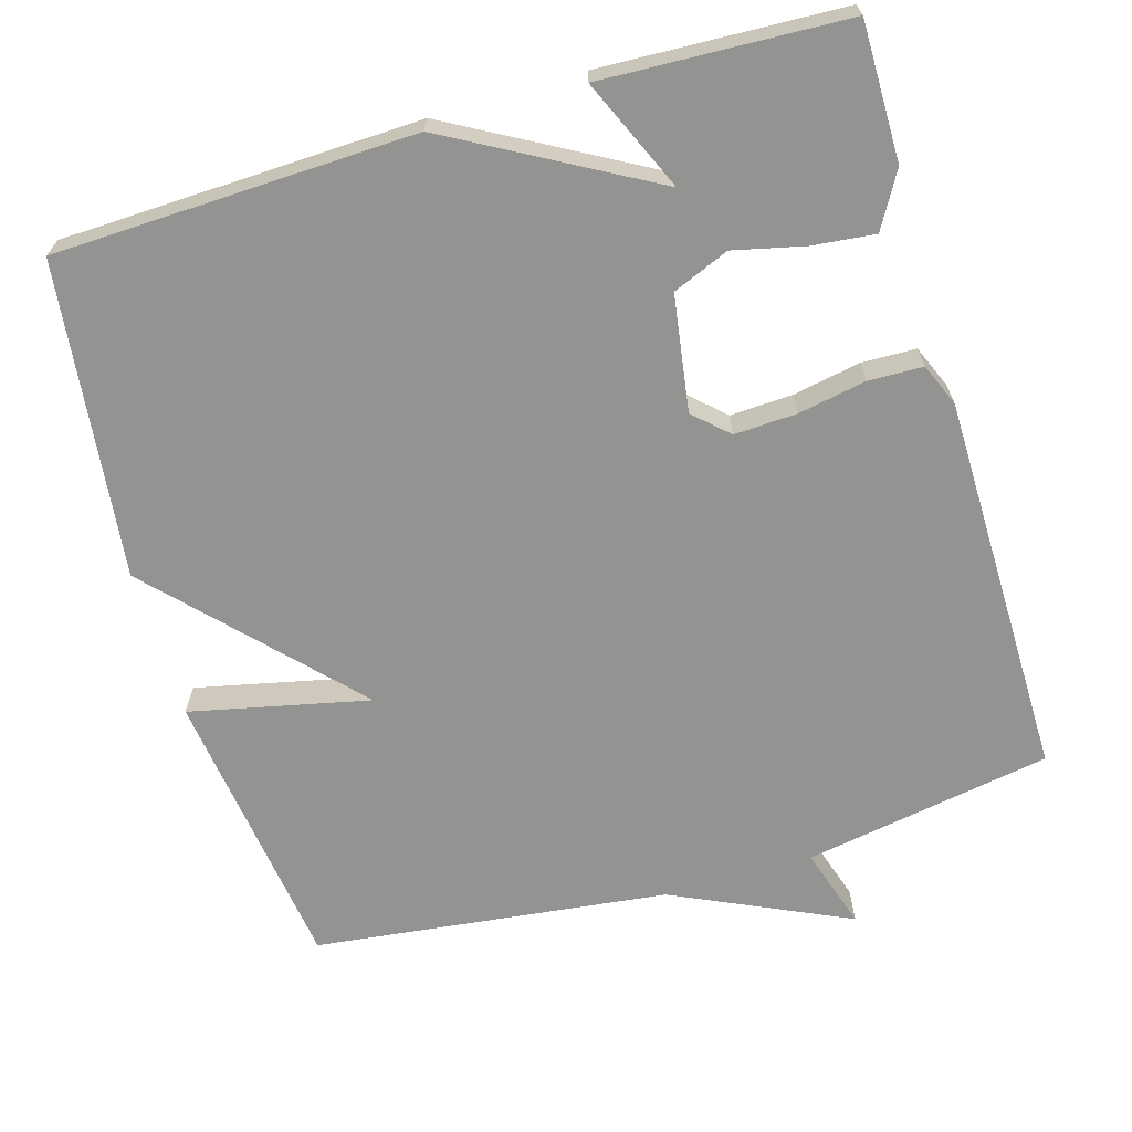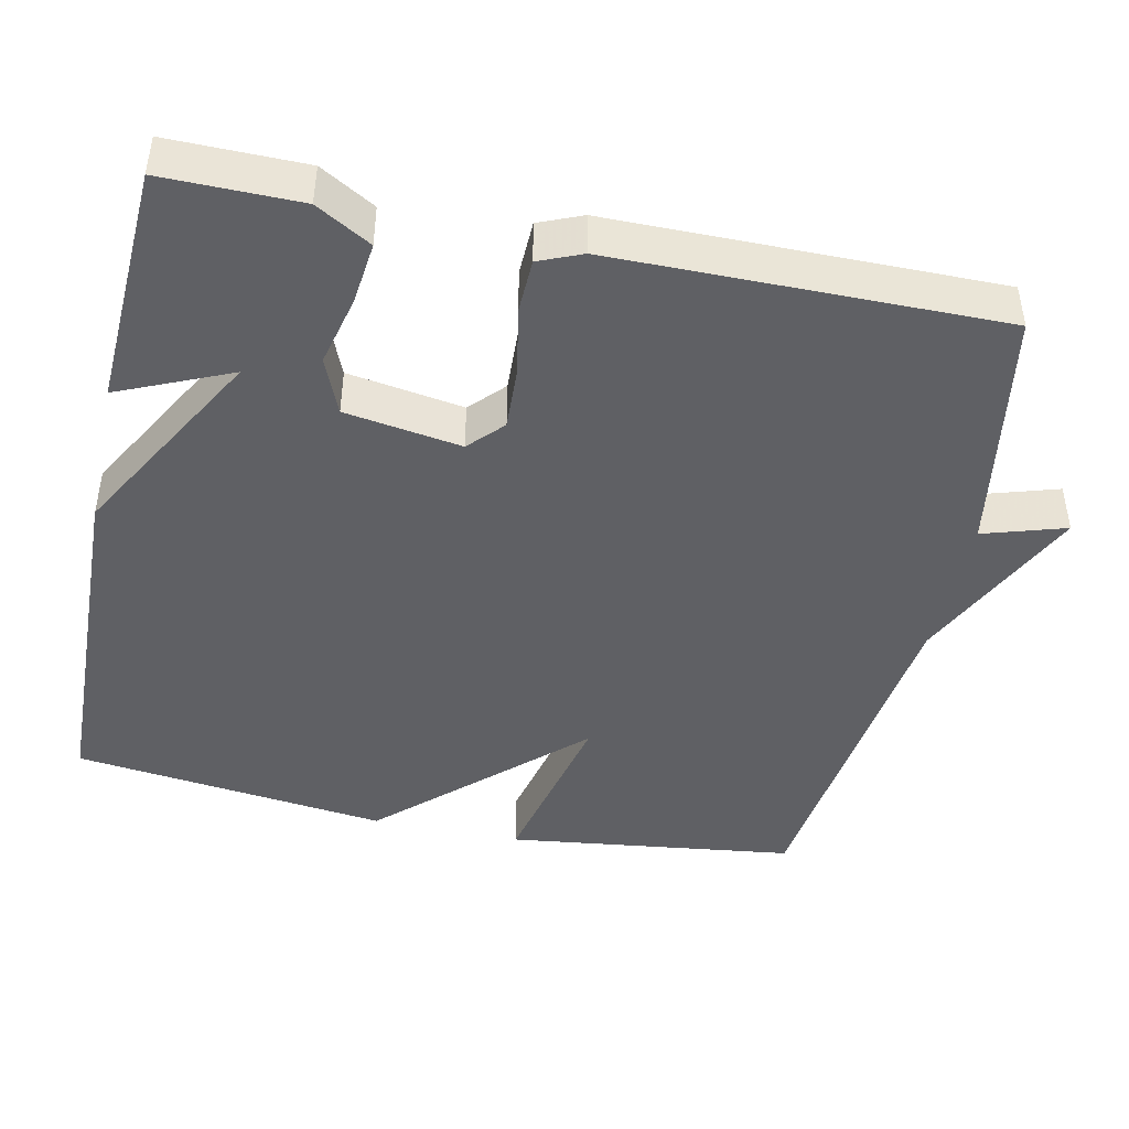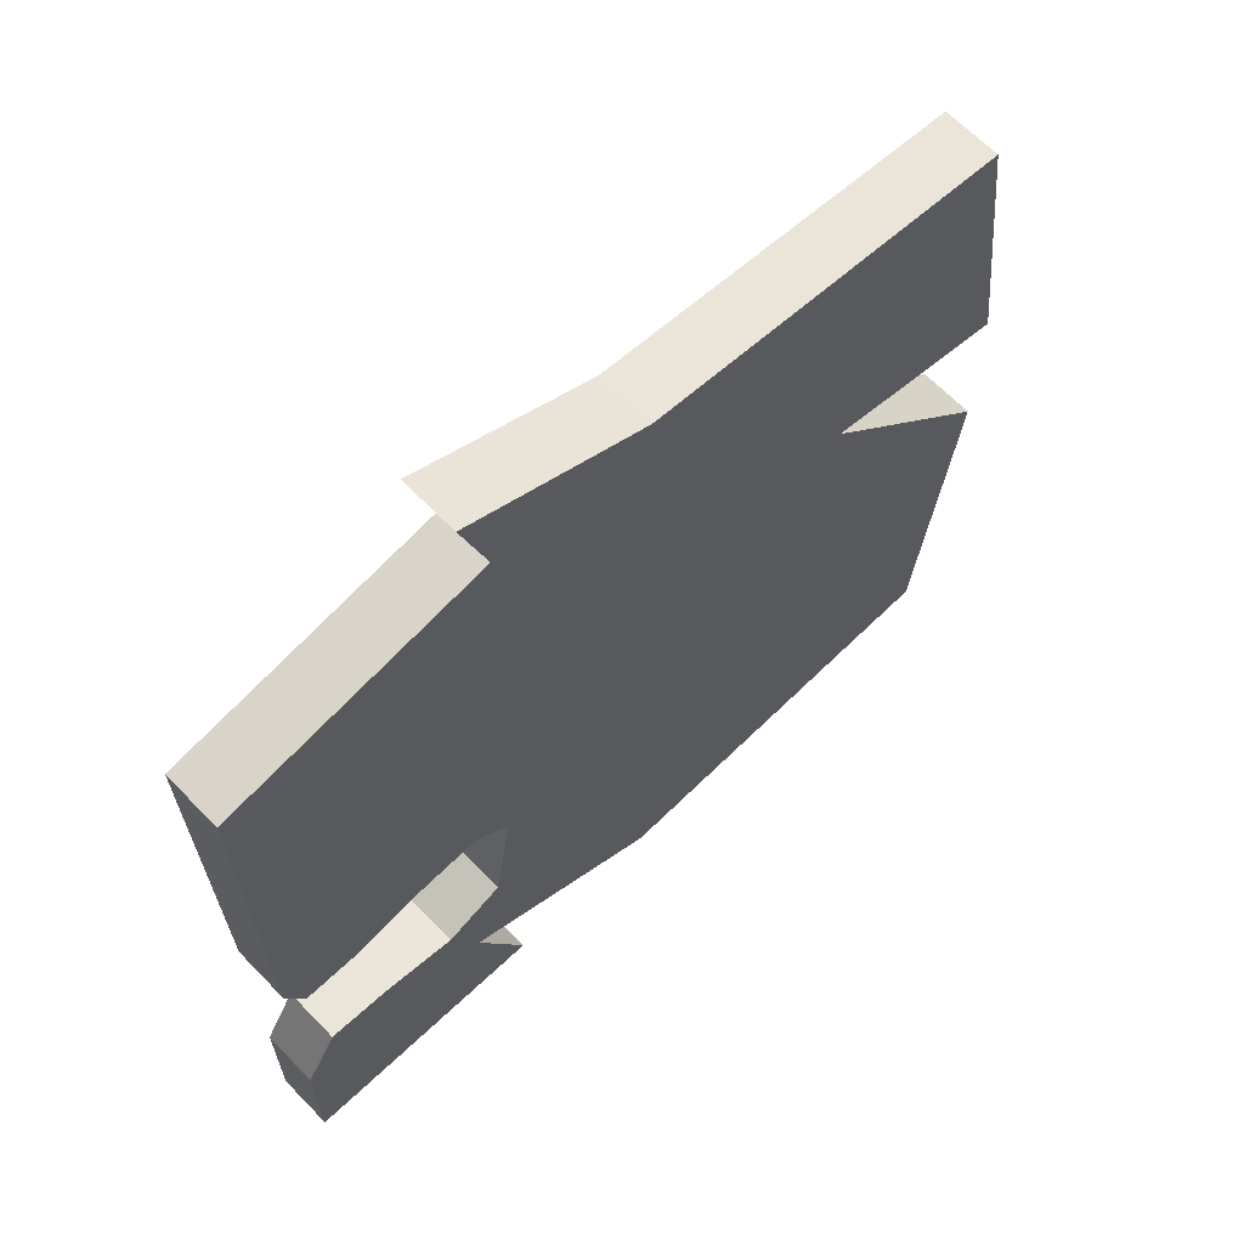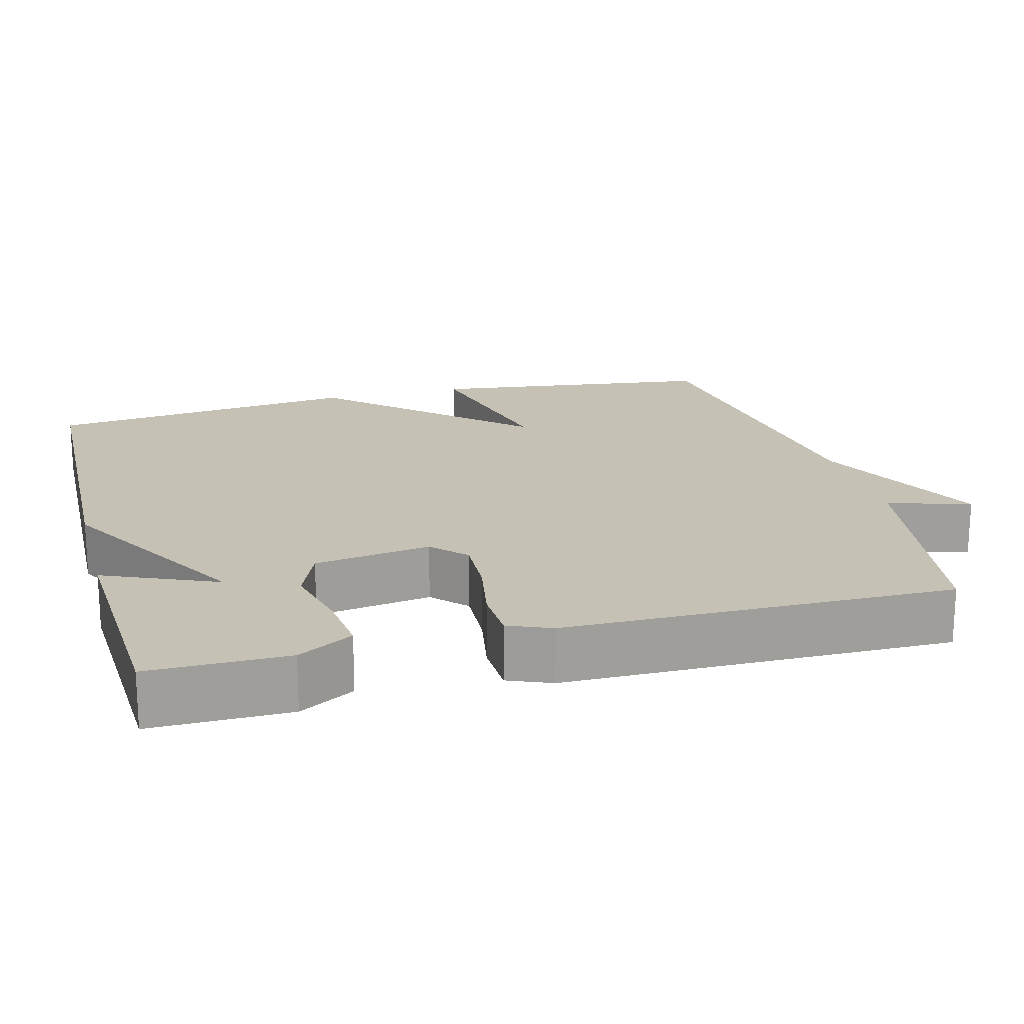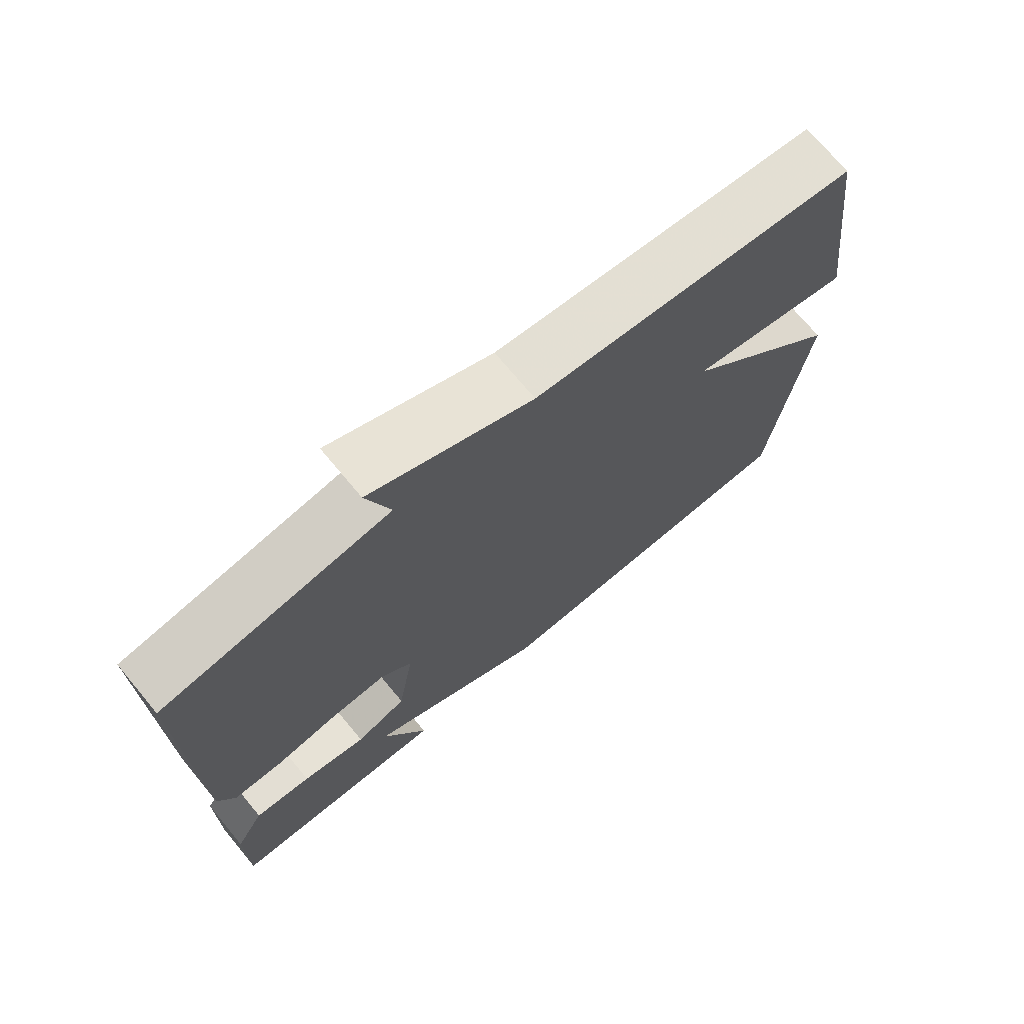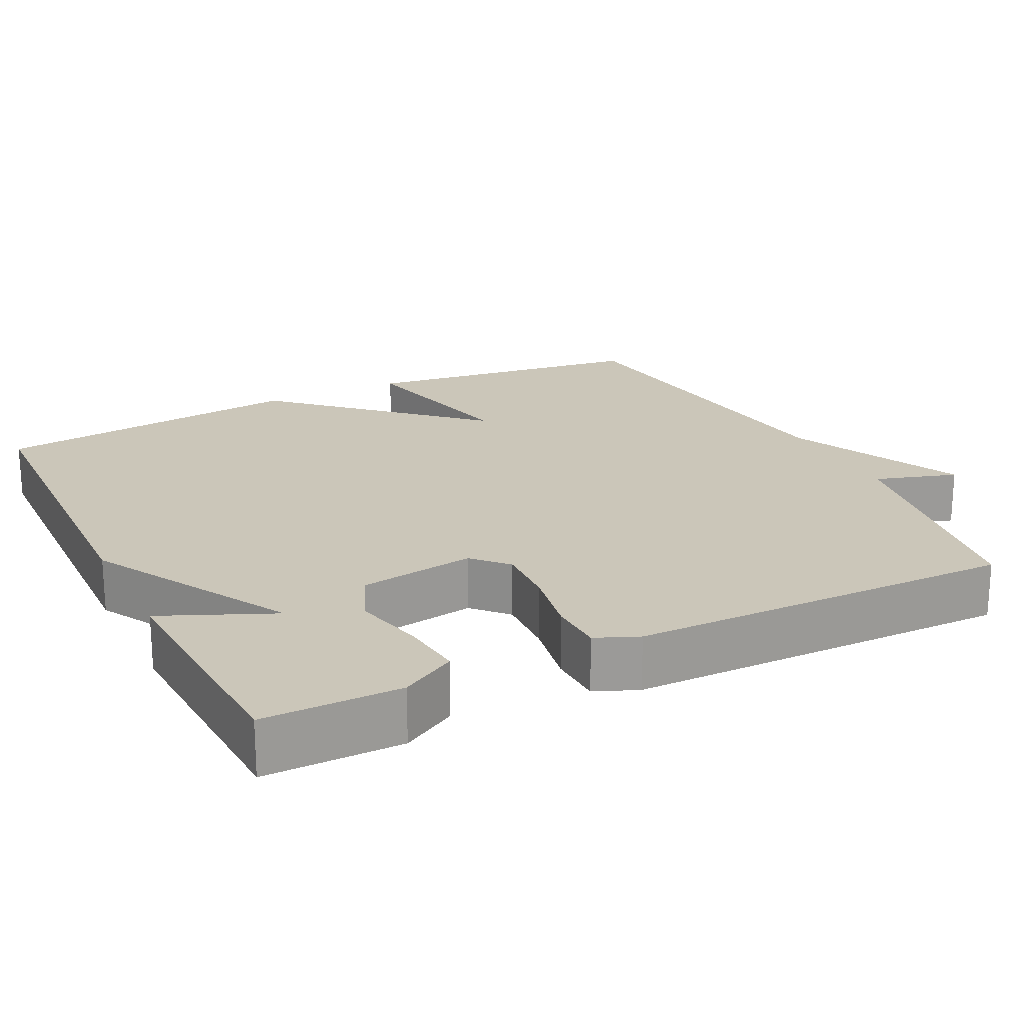
<metadata>
{"format":"obj","ext":"obj","renderer":"f3d","projection":"perspective","resolution":1024,"background":"white","views":[{"elev":-66.7,"azim":-163.5,"up":"+Y"},{"elev":-44.5,"azim":-102.2,"up":"+Y"},{"elev":65.5,"azim":-44.1,"up":"+Z"},{"elev":18.8,"azim":-105.0,"up":"+Y"},{"elev":72.2,"azim":-39.8,"up":"+Z"},{"elev":20.9,"azim":-116.5,"up":"+Y"}]}
</metadata>
<code>
v -0.5 0.07 0.5
v -0.171 0.07 0.557
v -0.205 0.07 0.666
v 0.029 0.07 0.557
v 0.5 0.07 0.5
v 0.55 0.07 0.118
v 0.312 0.07 0.171
v 0.55 0.07 -0.082
v 0.5 0.07 -0.5
v 0.023 0.07 -0.515
v -0.242 0.07 -0.367
v -0.177 0.07 -0.515
v -0.5 0.07 -0.5
v -0.499 0.07 -0.318
v -0.457 0.07 -0.245
v -0.374 0.07 -0.254
v -0.28 0.07 -0.276
v -0.205 0.07 -0.245
v -0.181 0.07 -0.091
v -0.226 0.07 -0.049
v -0.309 0.07 -0.053
v -0.4 0.07 -0.07
v -0.472 0.07 -0.068
v -0.496 0.07 -0.011
v -0.5 0 0.5
v -0.171 0 0.557
v -0.205 0 0.666
v 0.029 0 0.557
v 0.5 0 0.5
v 0.55 0 0.118
v 0.312 0 0.171
v 0.55 0 -0.082
v 0.5 0 -0.5
v 0.023 0 -0.515
v -0.242 0 -0.367
v -0.177 0 -0.515
v -0.5 0 -0.5
v -0.499 0 -0.318
v -0.457 0 -0.245
v -0.374 0 -0.254
v -0.28 0 -0.276
v -0.205 0 -0.245
v -0.181 0 -0.091
v -0.226 0 -0.049
v -0.309 0 -0.053
v -0.4 0 -0.07
v -0.472 0 -0.068
v -0.496 0 -0.011
f 24 1 2
f 23 24 2
f 22 23 2
f 21 22 2
f 20 21 2
f 19 20 2
f 15 16 17
f 14 15 17
f 13 14 17
f 13 17 18
f 11 12 13
f 11 13 18
f 10 11 18
f 9 10 18
f 8 9 18
f 7 8 18
f 4 5 6 7
f 2 3 4 7
f 19 2 7
f 7 18 19
f 26 25 48
f 26 48 47
f 26 47 46
f 26 46 45
f 26 45 44
f 26 44 43
f 41 40 39
f 41 39 38
f 41 38 37
f 42 41 37
f 37 36 35
f 42 37 35
f 42 35 34
f 42 34 33
f 42 33 32
f 42 32 31
f 31 30 29 28
f 31 28 27 26
f 31 26 43
f 43 42 31
f 1 25 26 2
f 2 26 27 3
f 3 27 28 4
f 4 28 29 5
f 5 29 30 6
f 6 30 31 7
f 7 31 32 8
f 8 32 33 9
f 9 33 34 10
f 10 34 35 11
f 11 35 36 12
f 12 36 37 13
f 13 37 38 14
f 14 38 39 15
f 15 39 40 16
f 16 40 41 17
f 17 41 42 18
f 18 42 43 19
f 19 43 44 20
f 20 44 45 21
f 21 45 46 22
f 22 46 47 23
f 23 47 48 24
f 24 48 25 1

</code>
